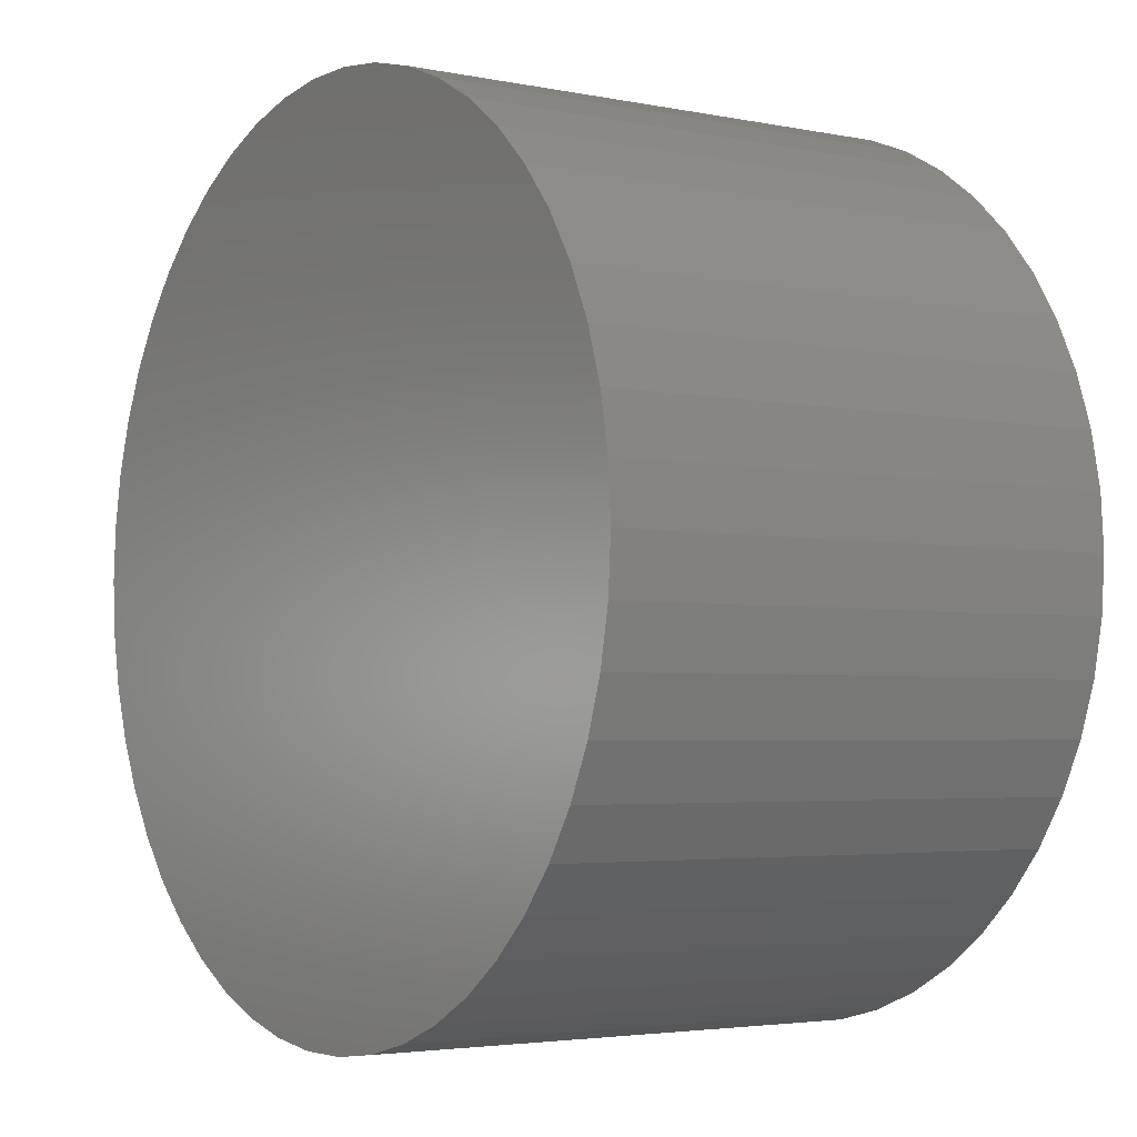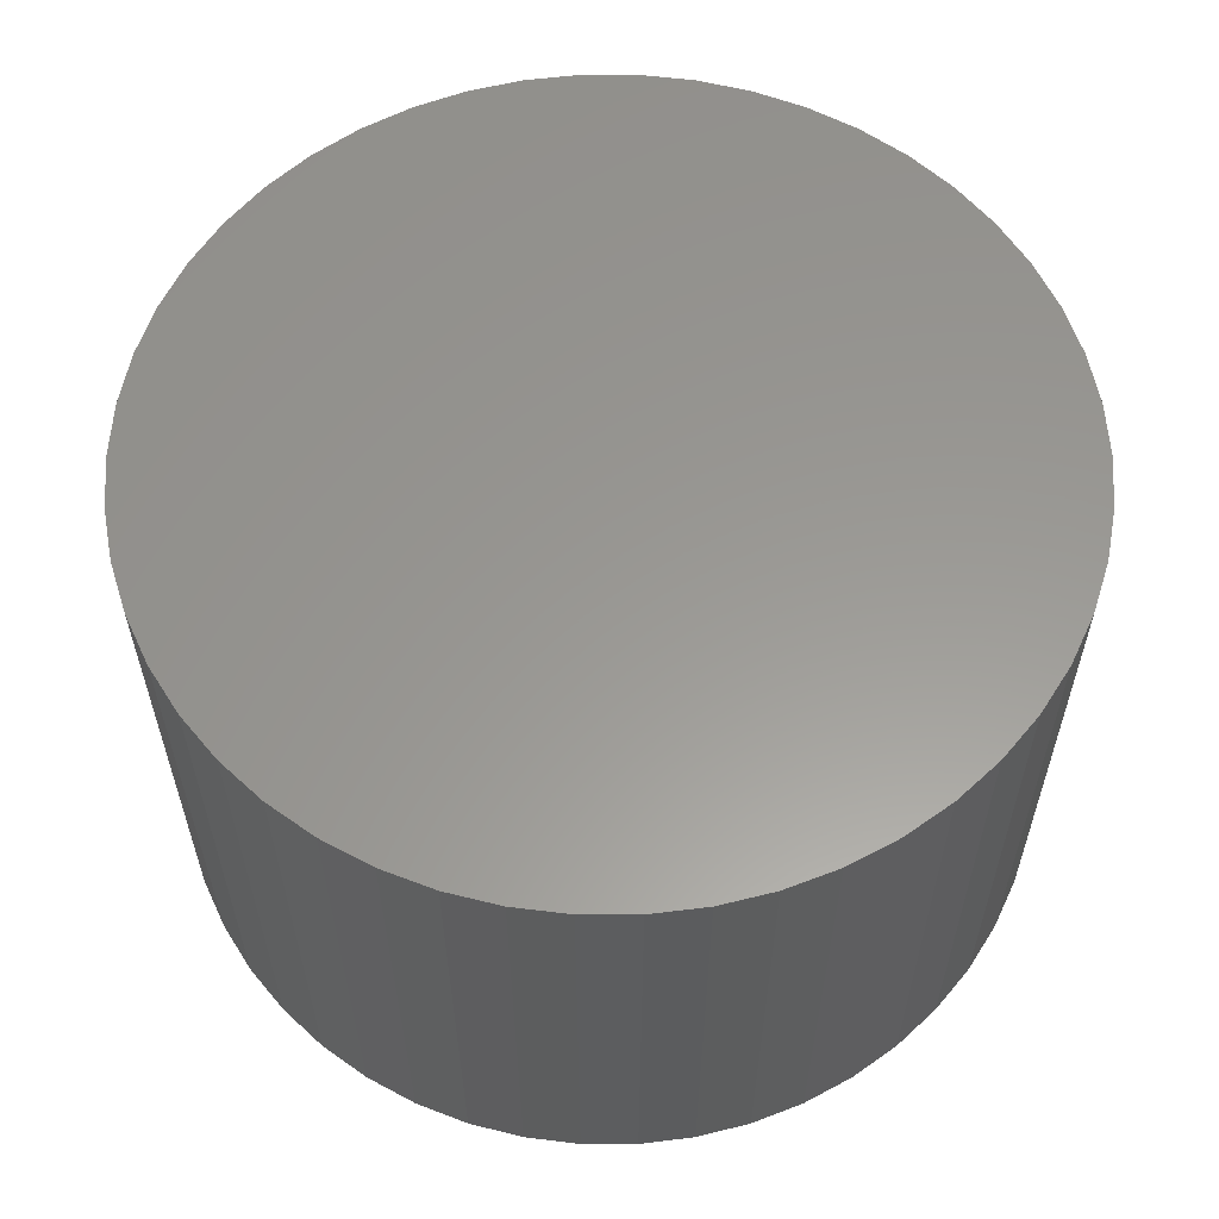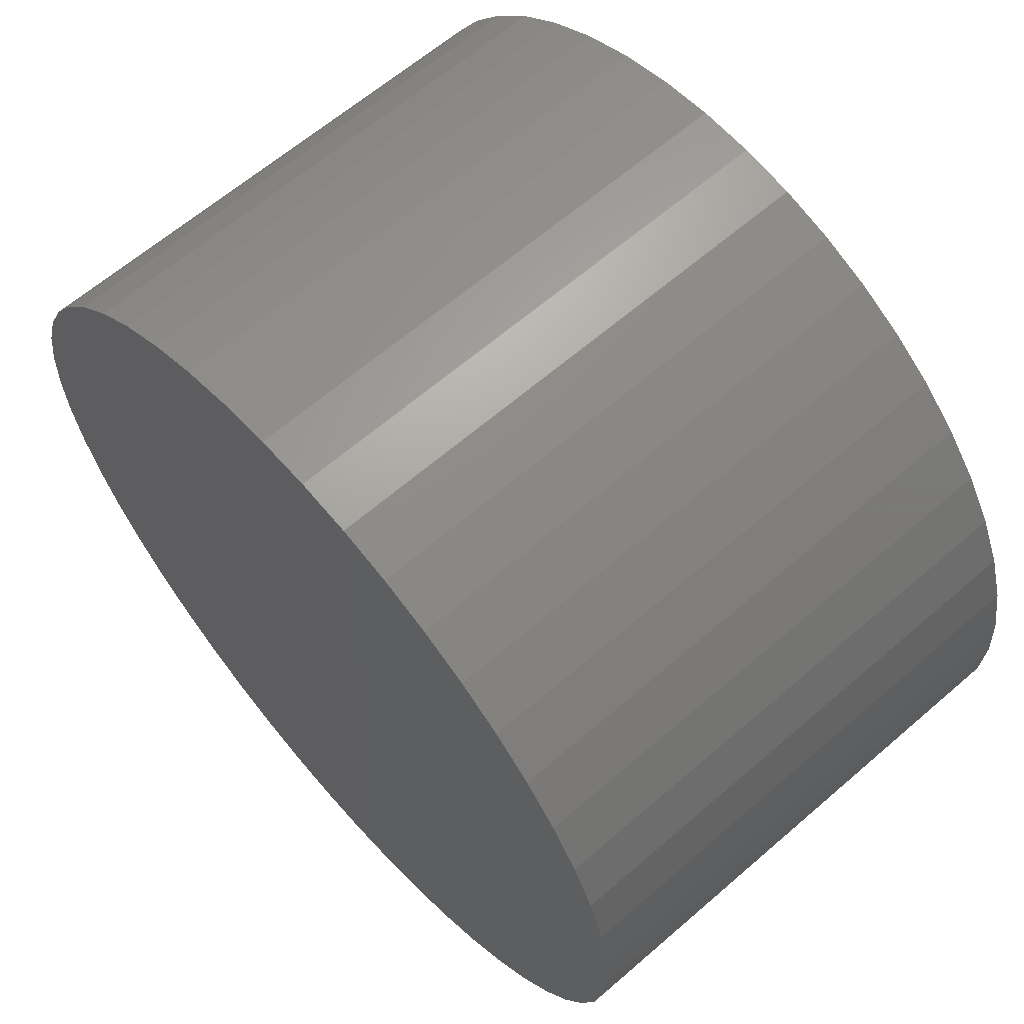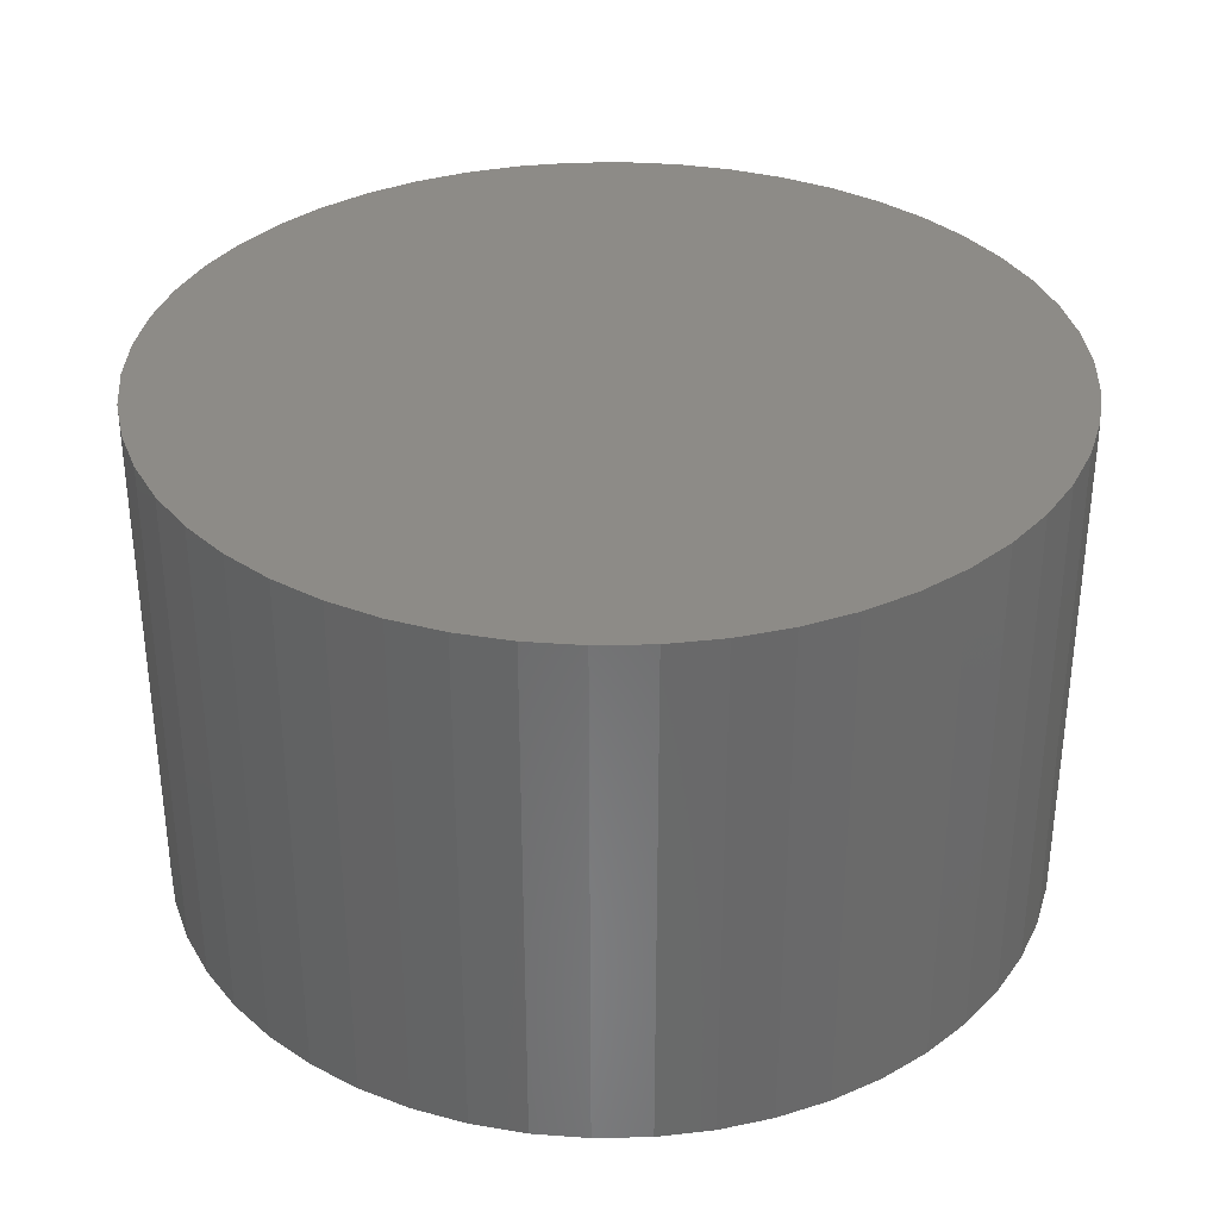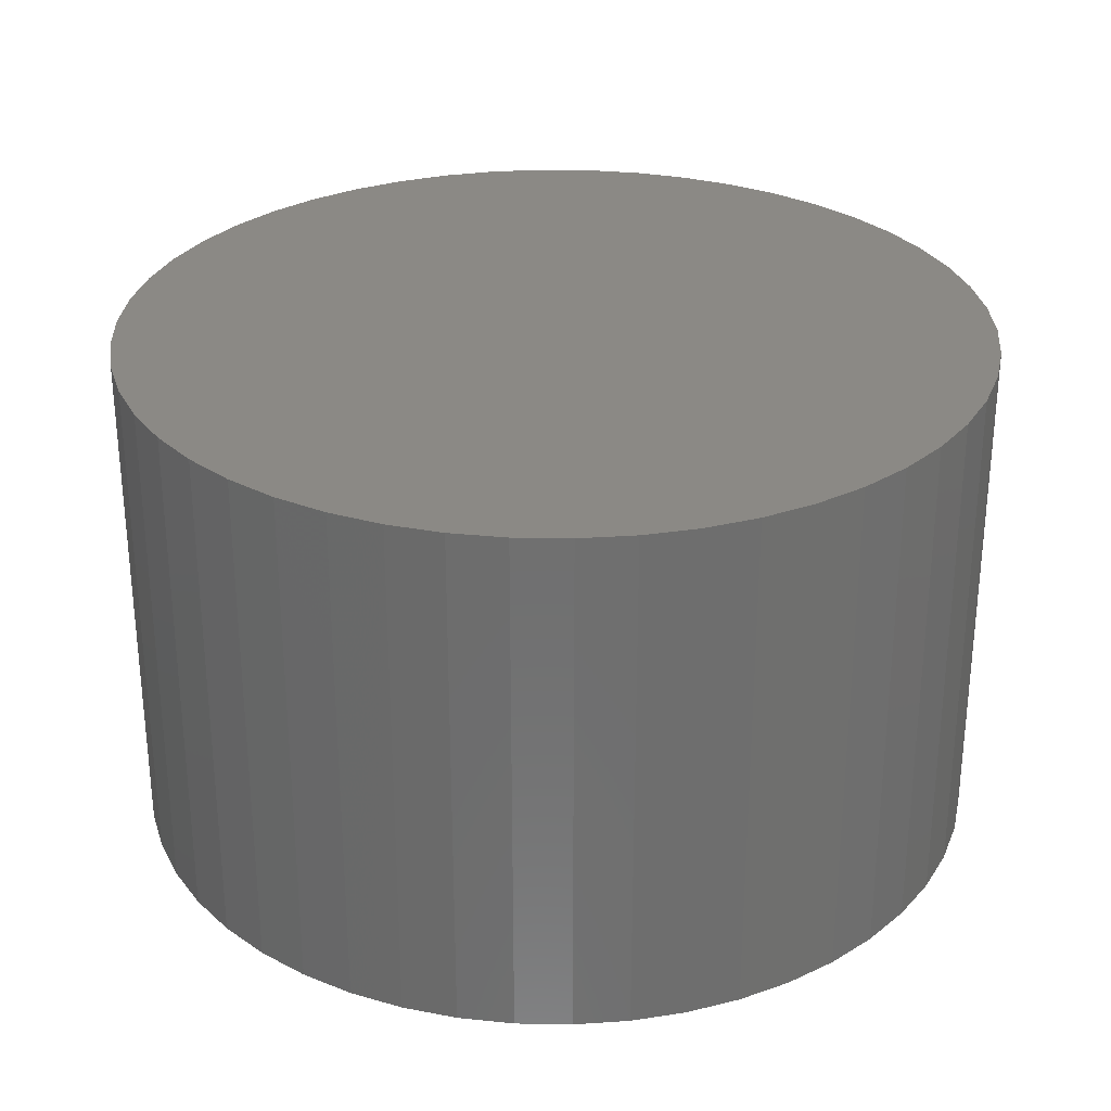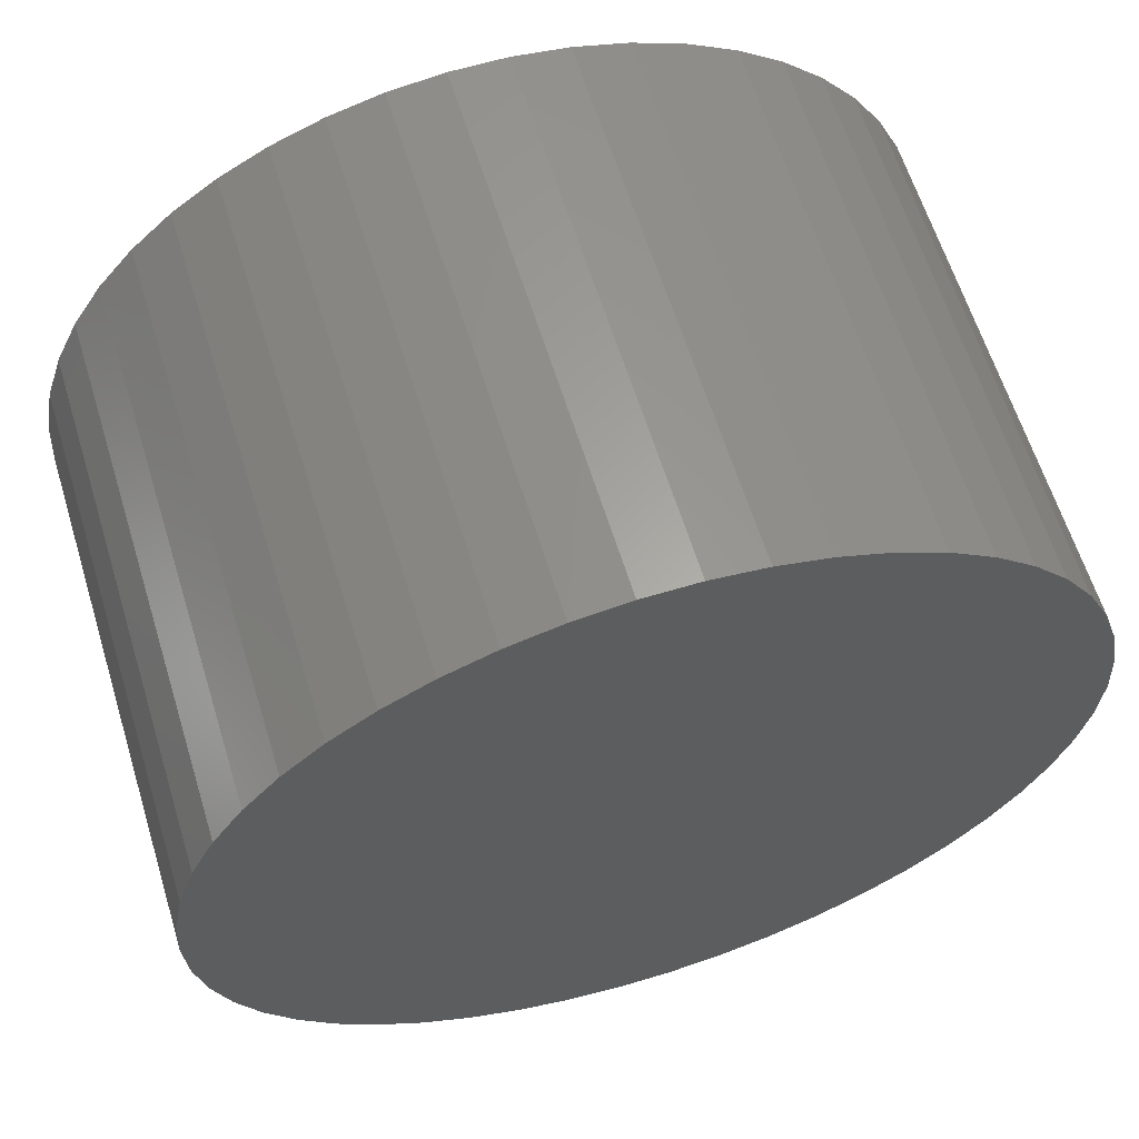
<metadata>
{"format":"stl","ext":"stl","renderer":"f3d","projection":"perspective","resolution":1024,"background":"white","views":[{"elev":-3.5,"azim":-124.5,"up":"+Y"},{"elev":59.1,"azim":-36.0,"up":"+Z"},{"elev":63.3,"azim":48.8,"up":"+Y"},{"elev":34.0,"azim":-66.3,"up":"+Z"},{"elev":29.3,"azim":59.1,"up":"+Z"},{"elev":62.0,"azim":-17.1,"up":"+Y"}]}
</metadata>
<code>
# stl→obj: 100 verts, 196 faces
v 5.85 0 3.5
v 5.804 0.7332 -3.5
v 5.804 0.7332 3.5
v 5.85 0 -3.5
v -5.85 0 -3.5
v -5.804 0.7332 3.5
v -5.804 0.7332 -3.5
v -5.85 0 3.5
v 5.804 -0.7332 3.5
v 5.666 1.455 3.5
v 5.666 -1.455 3.5
v 5.439 2.154 3.5
v 5.439 -2.154 3.5
v 5.126 2.818 3.5
v 5.126 -2.818 3.5
v 4.733 3.439 3.5
v 4.733 -3.439 3.5
v 4.264 4.005 3.5
v 4.264 -4.005 3.5
v 3.729 4.508 3.5
v 3.729 -4.508 3.5
v 3.135 4.939 3.5
v 3.135 -4.939 3.5
v 2.491 5.293 3.5
v 2.491 -5.293 3.5
v 1.808 5.564 3.5
v 1.808 -5.564 3.5
v 1.096 5.746 3.5
v 1.096 -5.746 3.5
v 0.3673 5.838 3.5
v 0.3673 -5.838 3.5
v -0.3673 5.838 3.5
v -0.3673 -5.838 3.5
v -1.096 5.746 3.5
v -1.096 -5.746 3.5
v -1.808 5.564 3.5
v -1.808 -5.564 3.5
v -2.491 5.293 3.5
v -2.491 -5.293 3.5
v -3.135 4.939 3.5
v -3.135 -4.939 3.5
v -3.729 4.508 3.5
v -3.729 -4.508 3.5
v -4.264 4.005 3.5
v -4.264 -4.005 3.5
v -4.733 3.439 3.5
v -4.733 -3.439 3.5
v -5.126 2.818 3.5
v -5.126 -2.818 3.5
v -5.439 2.154 3.5
v -5.439 -2.154 3.5
v -5.666 1.455 3.5
v -5.666 -1.455 3.5
v -5.804 -0.7332 3.5
v 0.3673 5.838 -3.5
v -0.3673 5.838 -3.5
v 5.804 -0.7332 -3.5
v 5.666 -1.455 -3.5
v 5.666 1.455 -3.5
v 5.439 -2.154 -3.5
v 5.439 2.154 -3.5
v 5.126 -2.818 -3.5
v 5.126 2.818 -3.5
v 4.733 -3.439 -3.5
v 4.733 3.439 -3.5
v 4.264 -4.005 -3.5
v 4.264 4.005 -3.5
v 3.729 -4.508 -3.5
v 3.729 4.508 -3.5
v 3.135 -4.939 -3.5
v 3.135 4.939 -3.5
v 2.491 -5.293 -3.5
v 2.491 5.293 -3.5
v 1.808 -5.564 -3.5
v 1.808 5.564 -3.5
v 1.096 -5.746 -3.5
v 1.096 5.746 -3.5
v 0.3673 -5.838 -3.5
v -0.3673 -5.838 -3.5
v -1.096 -5.746 -3.5
v -1.096 5.746 -3.5
v -1.808 -5.564 -3.5
v -1.808 5.564 -3.5
v -2.491 -5.293 -3.5
v -2.491 5.293 -3.5
v -3.135 -4.939 -3.5
v -3.135 4.939 -3.5
v -3.729 -4.508 -3.5
v -3.729 4.508 -3.5
v -4.264 -4.005 -3.5
v -4.264 4.005 -3.5
v -4.733 -3.439 -3.5
v -4.733 3.439 -3.5
v -5.126 -2.818 -3.5
v -5.126 2.818 -3.5
v -5.439 -2.154 -3.5
v -5.439 2.154 -3.5
v -5.666 -1.455 -3.5
v -5.666 1.455 -3.5
v -5.804 -0.7332 -3.5
f 1 2 3
f 2 1 4
f 5 6 7
f 6 5 8
f 3 9 1
f 10 9 3
f 10 11 9
f 12 11 10
f 12 13 11
f 14 13 12
f 14 15 13
f 16 15 14
f 16 17 15
f 18 17 16
f 18 19 17
f 20 19 18
f 20 21 19
f 22 21 20
f 22 23 21
f 24 23 22
f 24 25 23
f 26 25 24
f 26 27 25
f 28 27 26
f 28 29 27
f 30 29 28
f 30 31 29
f 32 31 30
f 32 33 31
f 34 33 32
f 34 35 33
f 36 35 34
f 36 37 35
f 38 37 36
f 38 39 37
f 40 39 38
f 40 41 39
f 42 41 40
f 42 43 41
f 44 43 42
f 44 45 43
f 46 45 44
f 46 47 45
f 48 47 46
f 48 49 47
f 50 49 48
f 50 51 49
f 52 51 50
f 52 53 51
f 6 53 52
f 6 54 53
f 54 6 8
f 55 32 30
f 32 55 56
f 57 2 4
f 58 2 57
f 58 59 2
f 60 59 58
f 60 61 59
f 62 61 60
f 62 63 61
f 64 63 62
f 64 65 63
f 66 65 64
f 66 67 65
f 68 67 66
f 68 69 67
f 70 69 68
f 70 71 69
f 72 71 70
f 72 73 71
f 74 73 72
f 74 75 73
f 76 75 74
f 76 77 75
f 78 77 76
f 78 55 77
f 79 55 78
f 79 56 55
f 80 56 79
f 80 81 56
f 82 81 80
f 82 83 81
f 84 83 82
f 84 85 83
f 86 85 84
f 86 87 85
f 88 87 86
f 88 89 87
f 90 89 88
f 90 91 89
f 92 91 90
f 92 93 91
f 94 93 92
f 94 95 93
f 96 95 94
f 96 97 95
f 98 97 96
f 98 99 97
f 100 99 98
f 100 7 99
f 7 100 5
f 68 19 21
f 19 68 66
f 67 20 18
f 20 67 69
f 89 44 42
f 44 89 91
f 83 38 36
f 38 83 85
f 12 63 14
f 63 12 61
f 3 59 10
f 59 3 2
f 73 26 24
f 26 73 75
f 71 24 22
f 24 71 73
f 97 48 95
f 48 97 50
f 93 44 91
f 44 93 46
f 56 34 32
f 34 56 81
f 74 25 27
f 25 74 72
f 14 65 16
f 65 14 63
f 75 28 26
f 28 75 77
f 69 22 20
f 22 69 71
f 99 50 97
f 50 99 52
f 85 40 38
f 40 85 87
f 9 4 1
f 4 9 57
f 17 62 15
f 62 17 64
f 11 57 9
f 57 11 58
f 90 43 45
f 43 90 88
f 94 51 96
f 51 94 49
f 90 47 92
f 47 90 45
f 79 31 33
f 31 79 78
f 72 23 25
f 23 72 70
f 10 61 12
f 61 10 59
f 16 67 18
f 67 16 65
f 77 30 28
f 30 77 55
f 95 46 93
f 46 95 48
f 7 52 99
f 52 7 6
f 87 42 40
f 42 87 89
f 81 36 34
f 36 81 83
f 19 64 17
f 64 19 66
f 15 60 13
f 60 15 62
f 84 37 39
f 37 84 82
f 96 53 98
f 53 96 51
f 98 54 100
f 54 98 53
f 100 8 5
f 8 100 54
f 76 27 29
f 27 76 74
f 78 29 31
f 29 78 76
f 13 58 11
f 58 13 60
f 80 33 35
f 33 80 79
f 86 39 41
f 39 86 84
f 92 49 94
f 49 92 47
f 70 21 23
f 21 70 68
f 82 35 37
f 35 82 80
f 88 41 43
f 41 88 86

</code>
